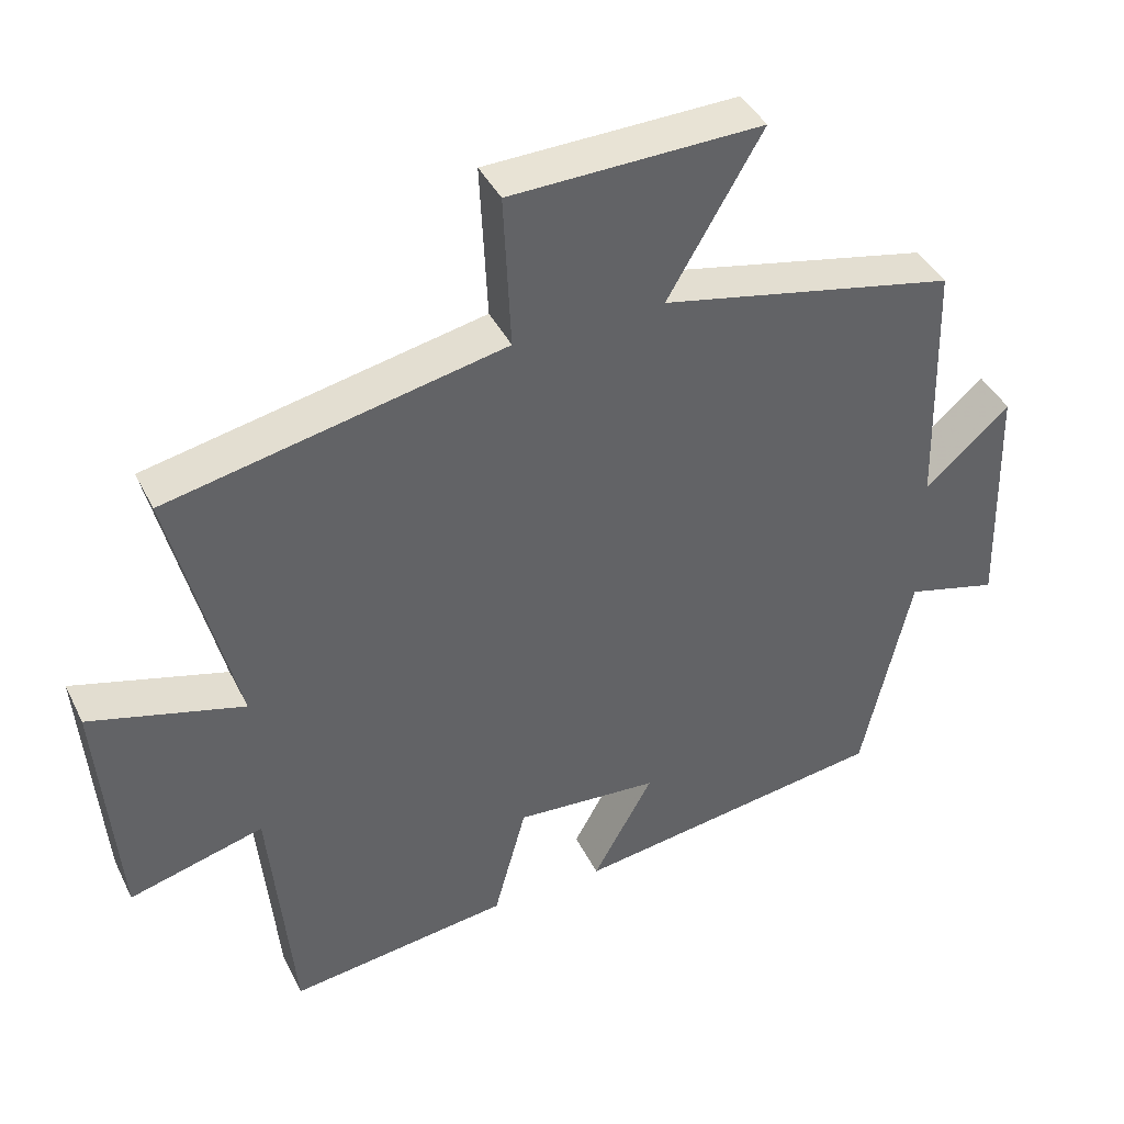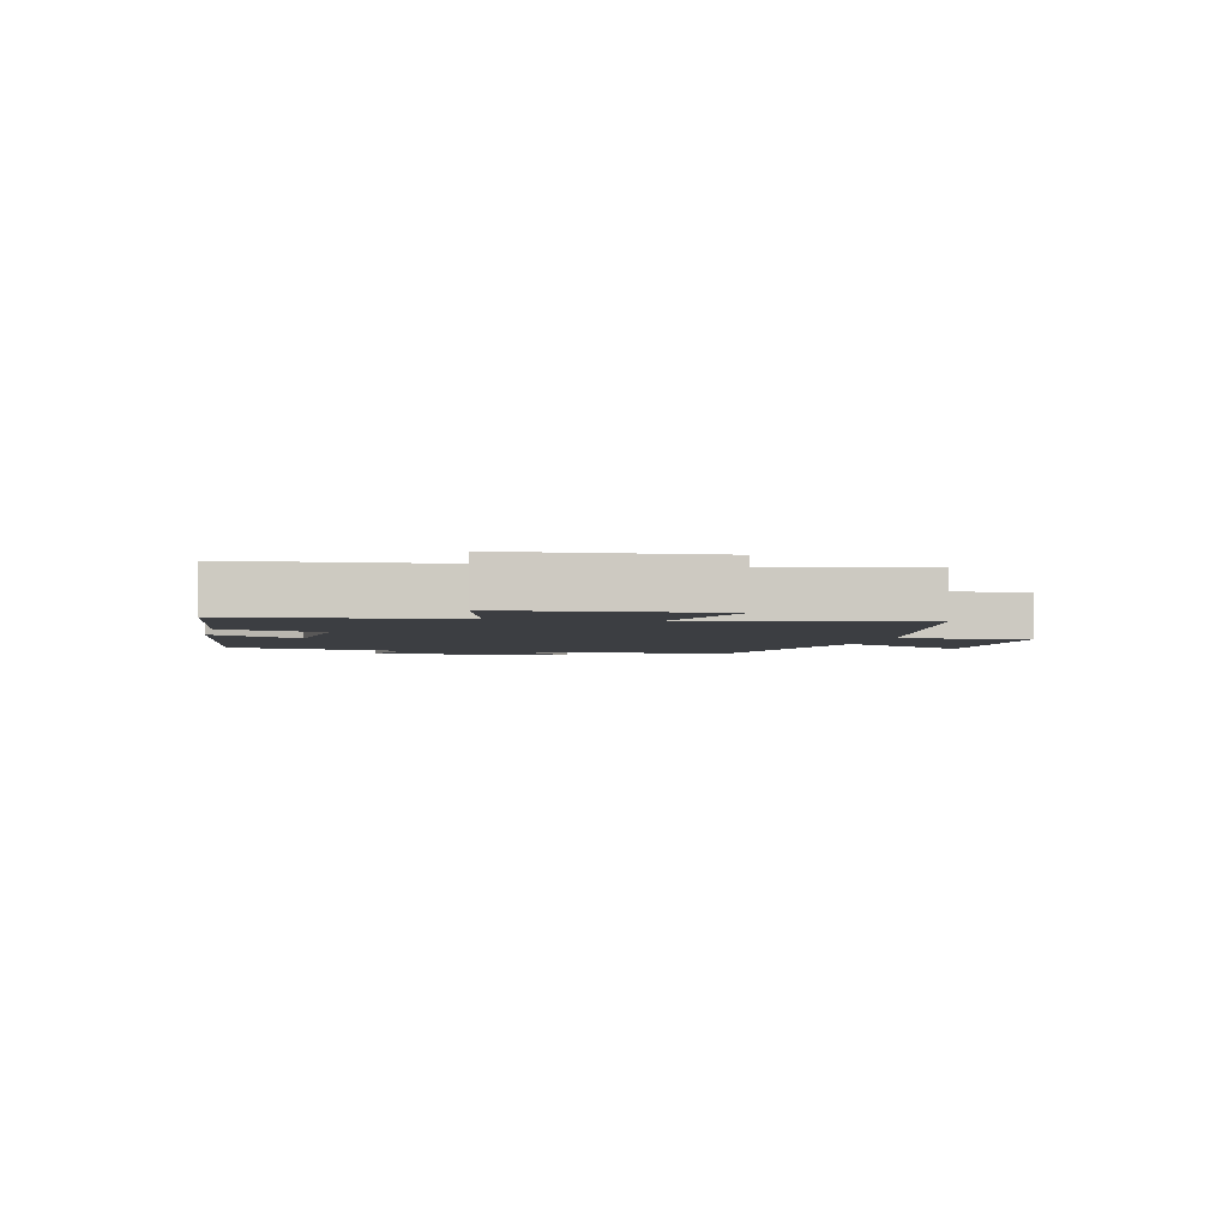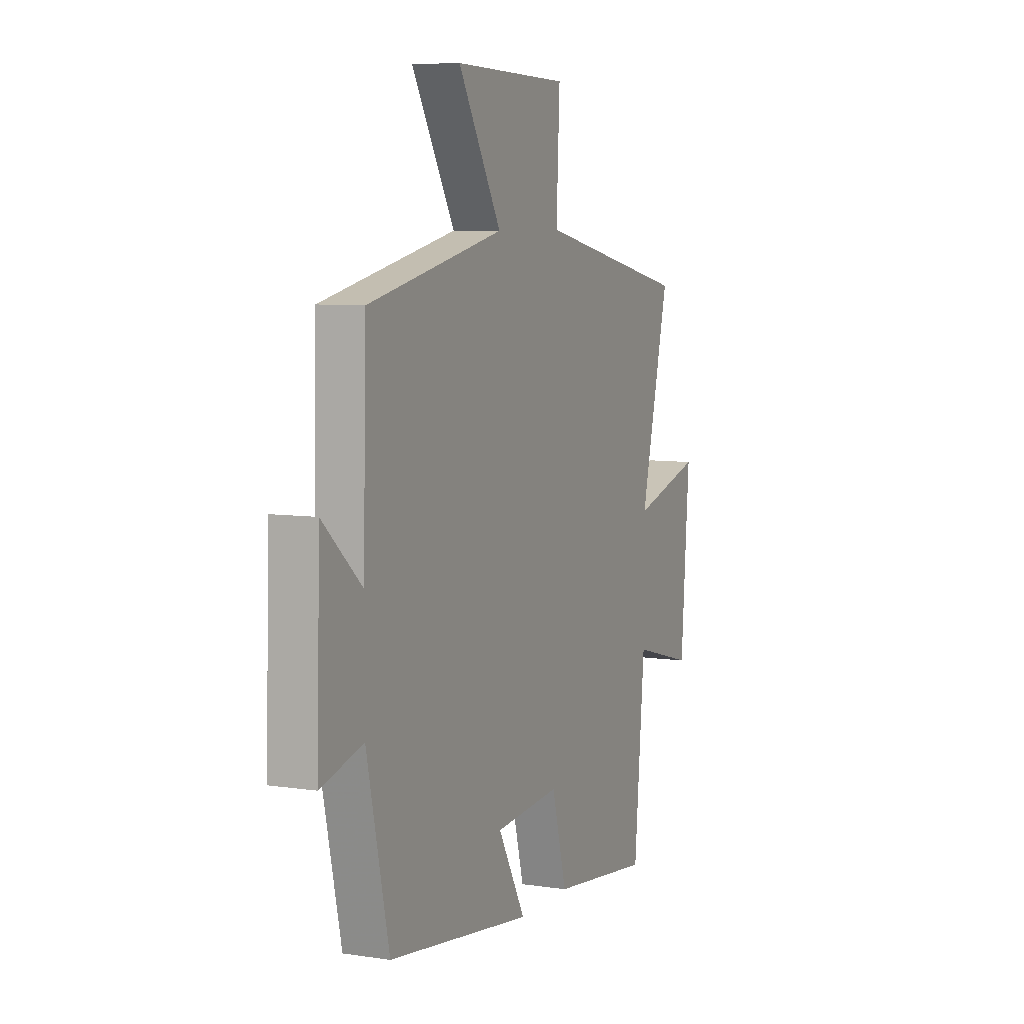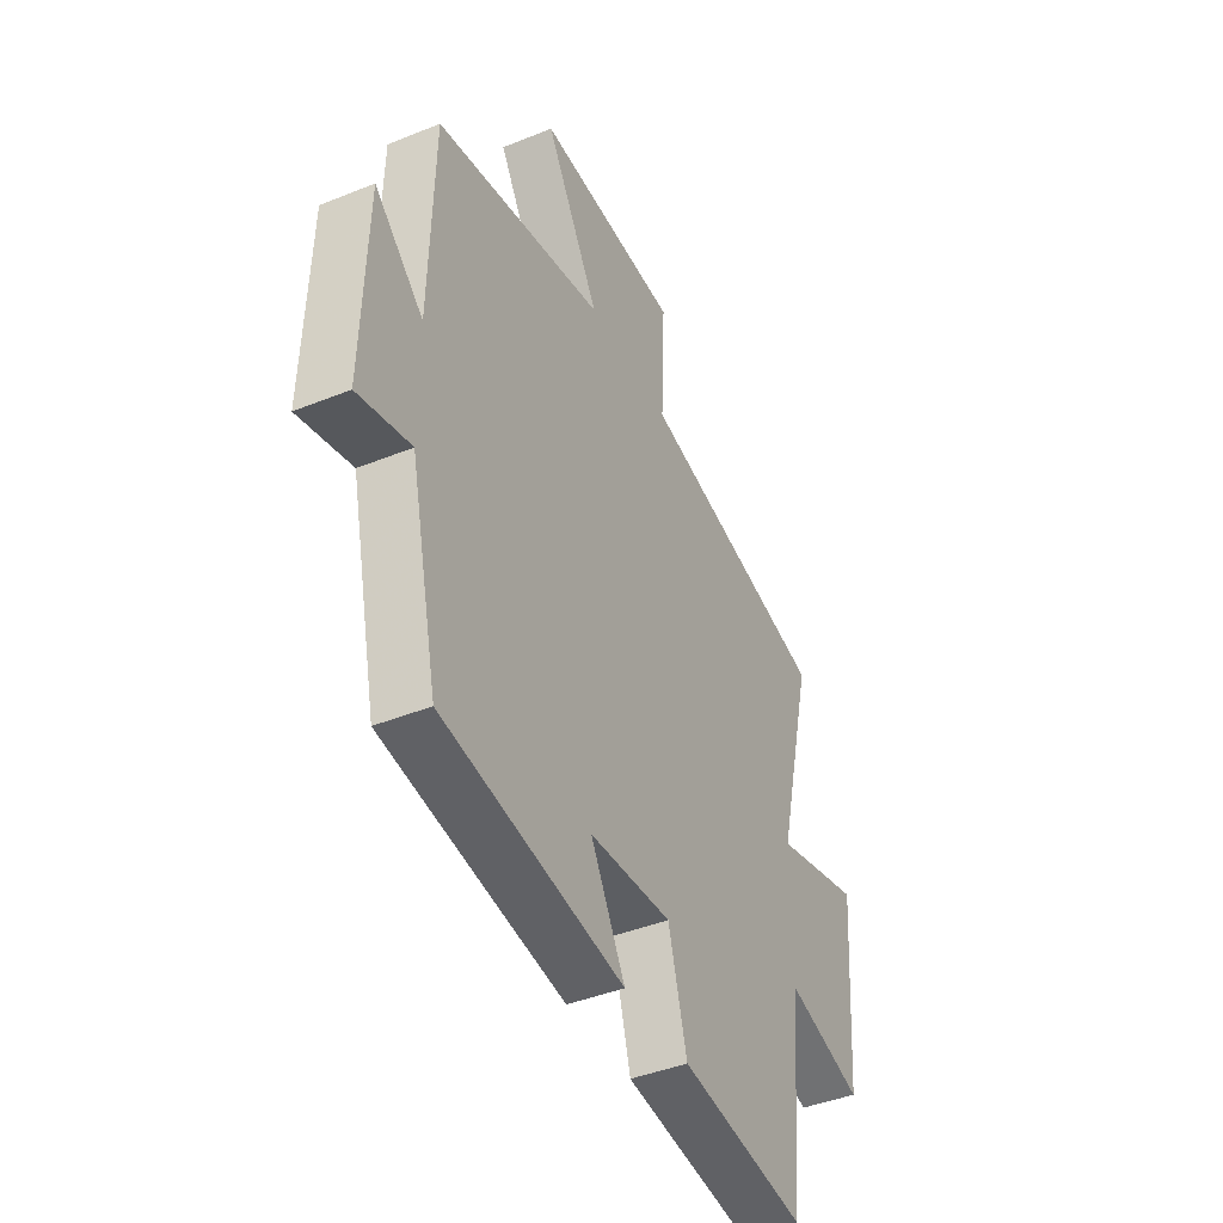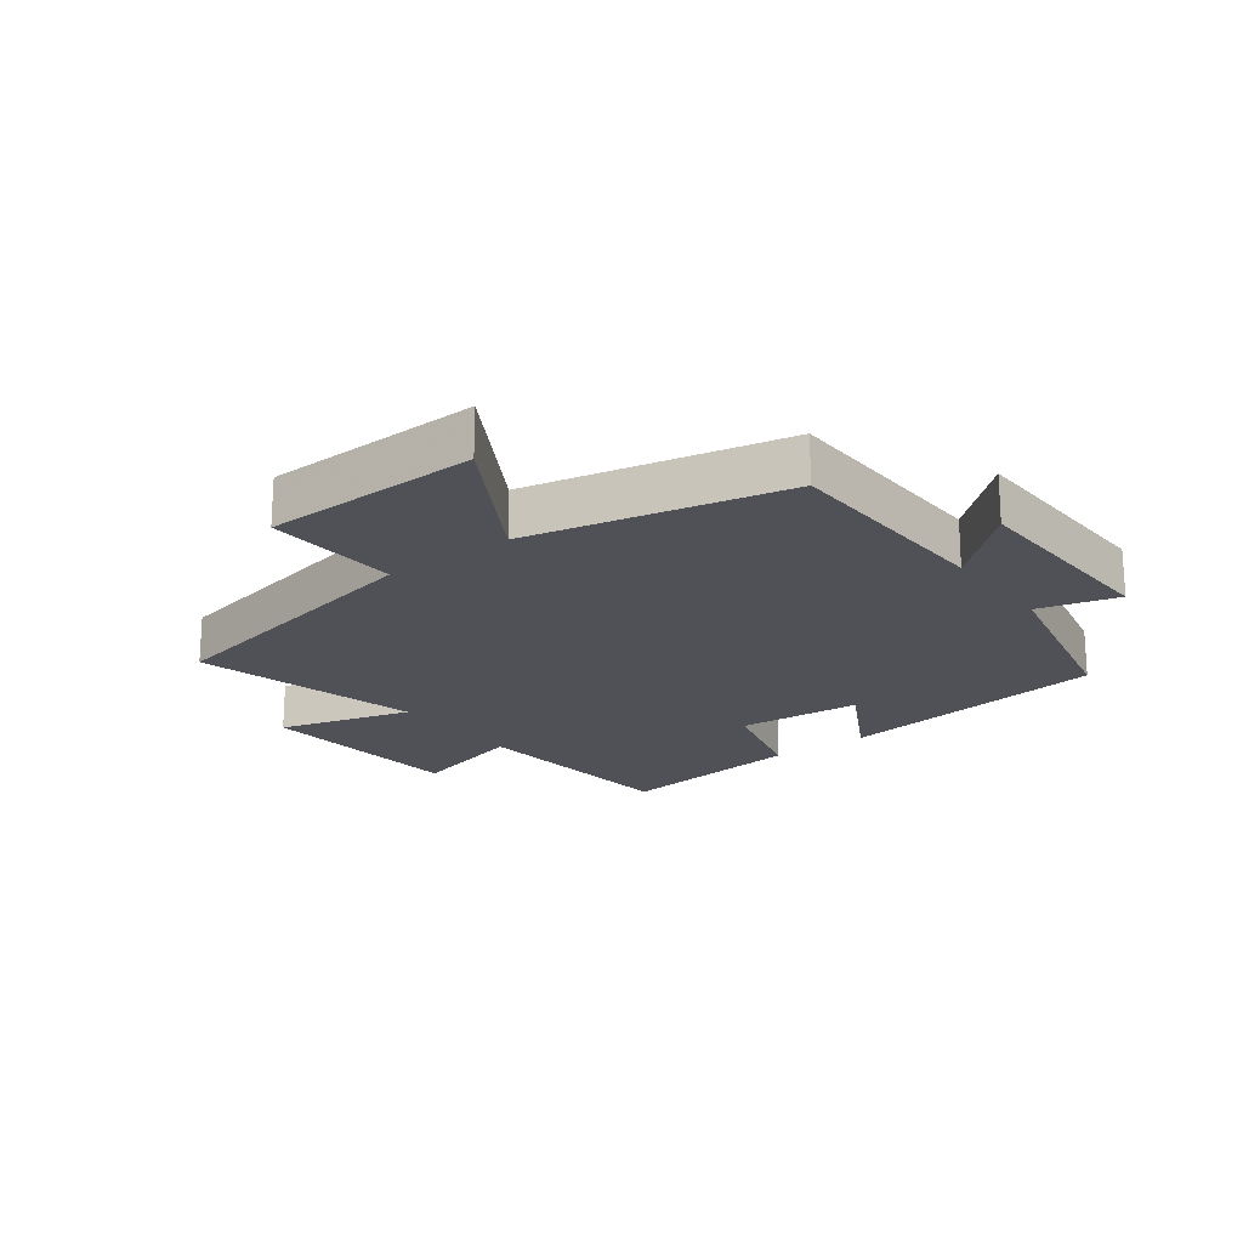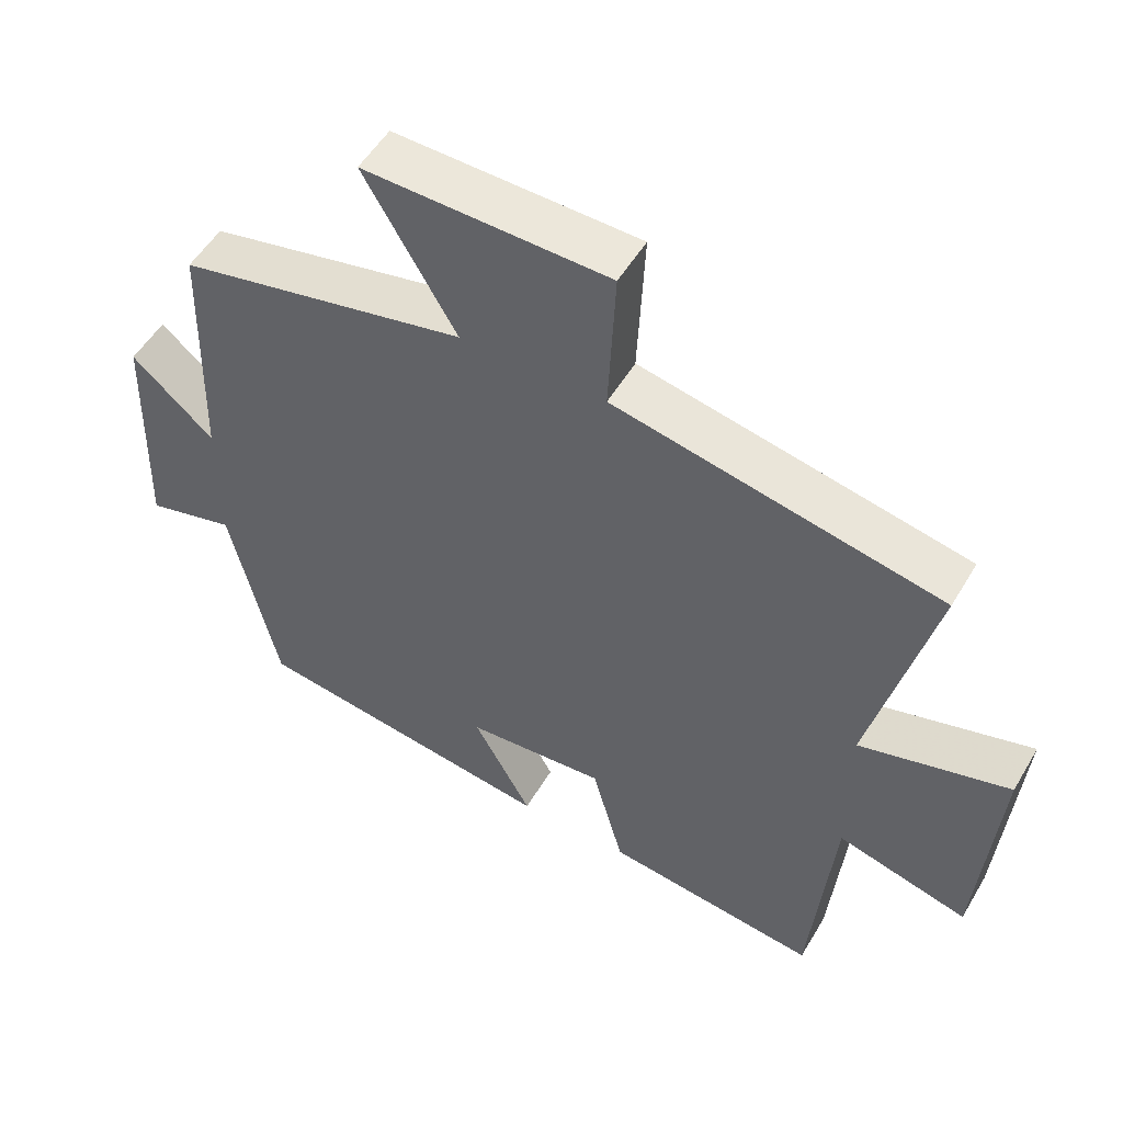
<metadata>
{"format":"obj","ext":"obj","renderer":"f3d","projection":"perspective","resolution":1024,"background":"white","views":[{"elev":41.4,"azim":-24.7,"up":"+Z"},{"elev":-3.2,"azim":-103.2,"up":"+Y"},{"elev":7.1,"azim":113.6,"up":"+Z"},{"elev":-42.4,"azim":115.8,"up":"+Z"},{"elev":-20.3,"azim":37.0,"up":"+Y"},{"elev":52.7,"azim":-150.0,"up":"+Z"}]}
</metadata>
<code>
v 0.433 0.07 -0.439
v -0.003 0.07 -0.5
v 0.08 0.07 -0.35
v -0.118 0.07 -0.334
v -0.163 0.07 -0.5
v -0.468 0.07 -0.538
v -0.5 0.07 -0.185
v -0.686 0.07 -0.235
v -0.712 0.07 0.103
v -0.5 0.07 0.043
v -0.588 0.07 0.405
v -0.125 0.07 0.5
v -0.135 0.07 0.714
v 0.211 0.07 0.722
v 0.081 0.07 0.5
v 0.49 0.07 0.412
v 0.5 0.07 0.059
v 0.617 0.07 0.163
v 0.627 0.07 -0.171
v 0.5 0.07 -0.137
v 0.433 0 -0.439
v -0.003 0 -0.5
v 0.08 0 -0.35
v -0.118 0 -0.334
v -0.163 0 -0.5
v -0.468 0 -0.538
v -0.5 0 -0.185
v -0.686 0 -0.235
v -0.712 0 0.103
v -0.5 0 0.043
v -0.588 0 0.405
v -0.125 0 0.5
v -0.135 0 0.714
v 0.211 0 0.722
v 0.081 0 0.5
v 0.49 0 0.412
v 0.5 0 0.059
v 0.617 0 0.163
v 0.627 0 -0.171
v 0.5 0 -0.137
f 17 18 19 20
f 15 16 17 20
f 15 20 1
f 12 13 14 15
f 10 11 12 15
f 10 15 1
f 7 8 9 10
f 4 5 6 7
f 3 4 7 10
f 1 2 3
f 1 3 10
f 40 39 38 37
f 40 37 36 35
f 21 40 35
f 35 34 33 32
f 35 32 31 30
f 21 35 30
f 30 29 28 27
f 27 26 25 24
f 30 27 24 23
f 23 22 21
f 30 23 21
f 1 21 22 2
f 2 22 23 3
f 3 23 24 4
f 4 24 25 5
f 5 25 26 6
f 6 26 27 7
f 7 27 28 8
f 8 28 29 9
f 9 29 30 10
f 10 30 31 11
f 11 31 32 12
f 12 32 33 13
f 13 33 34 14
f 14 34 35 15
f 15 35 36 16
f 16 36 37 17
f 17 37 38 18
f 18 38 39 19
f 19 39 40 20
f 20 40 21 1

</code>
